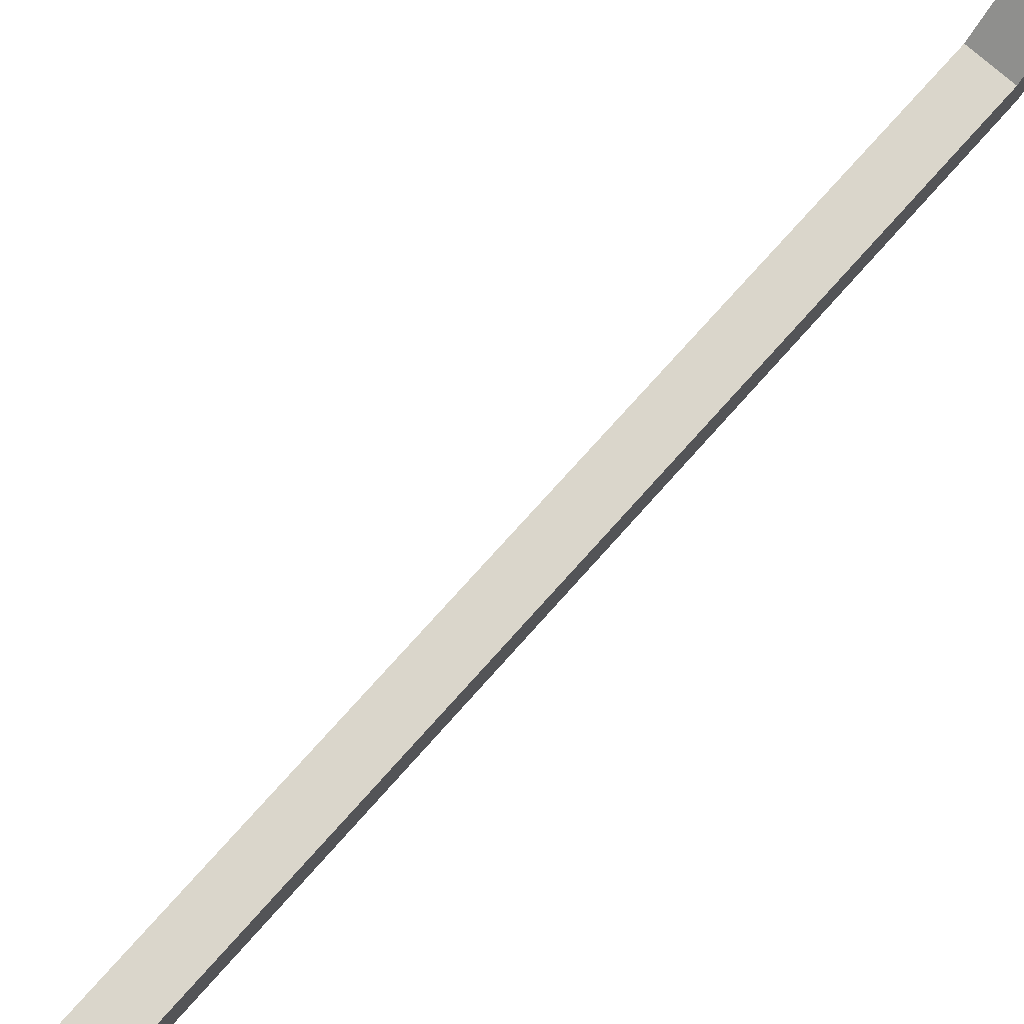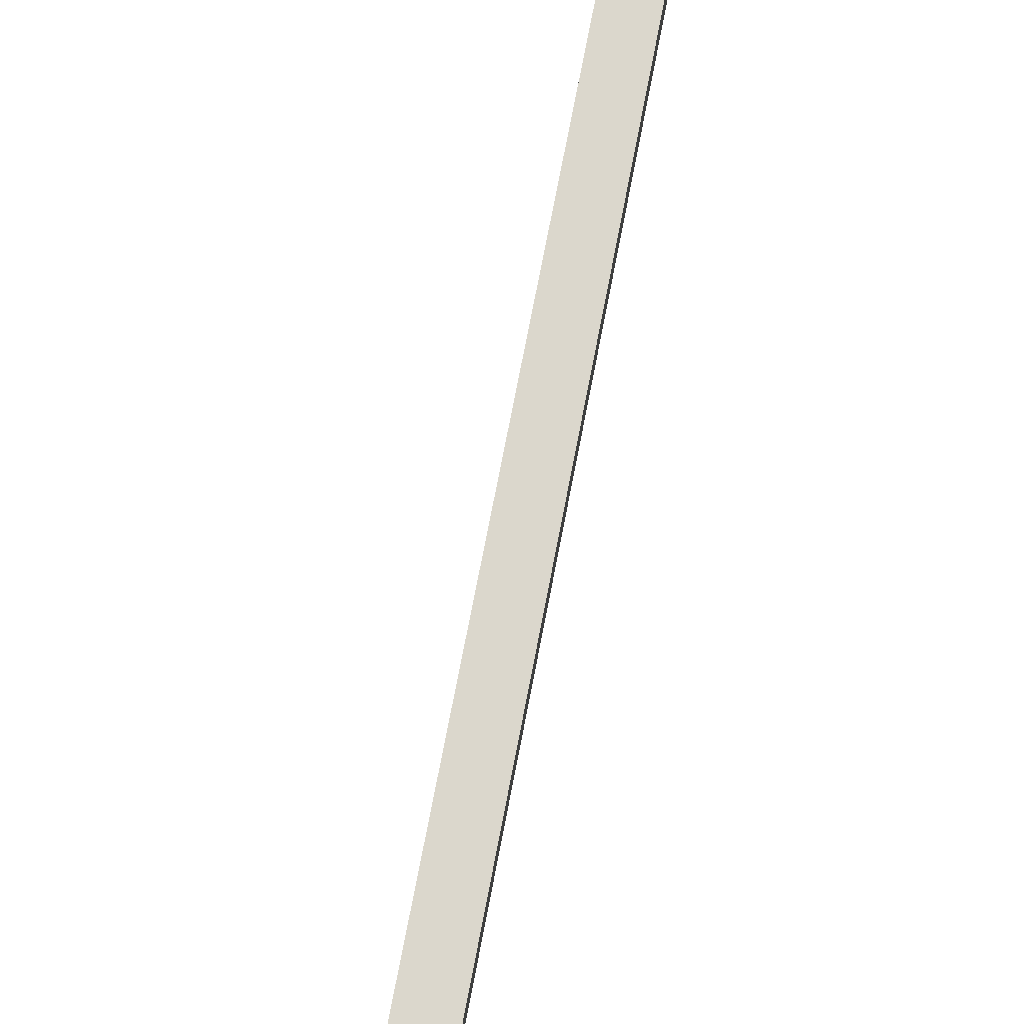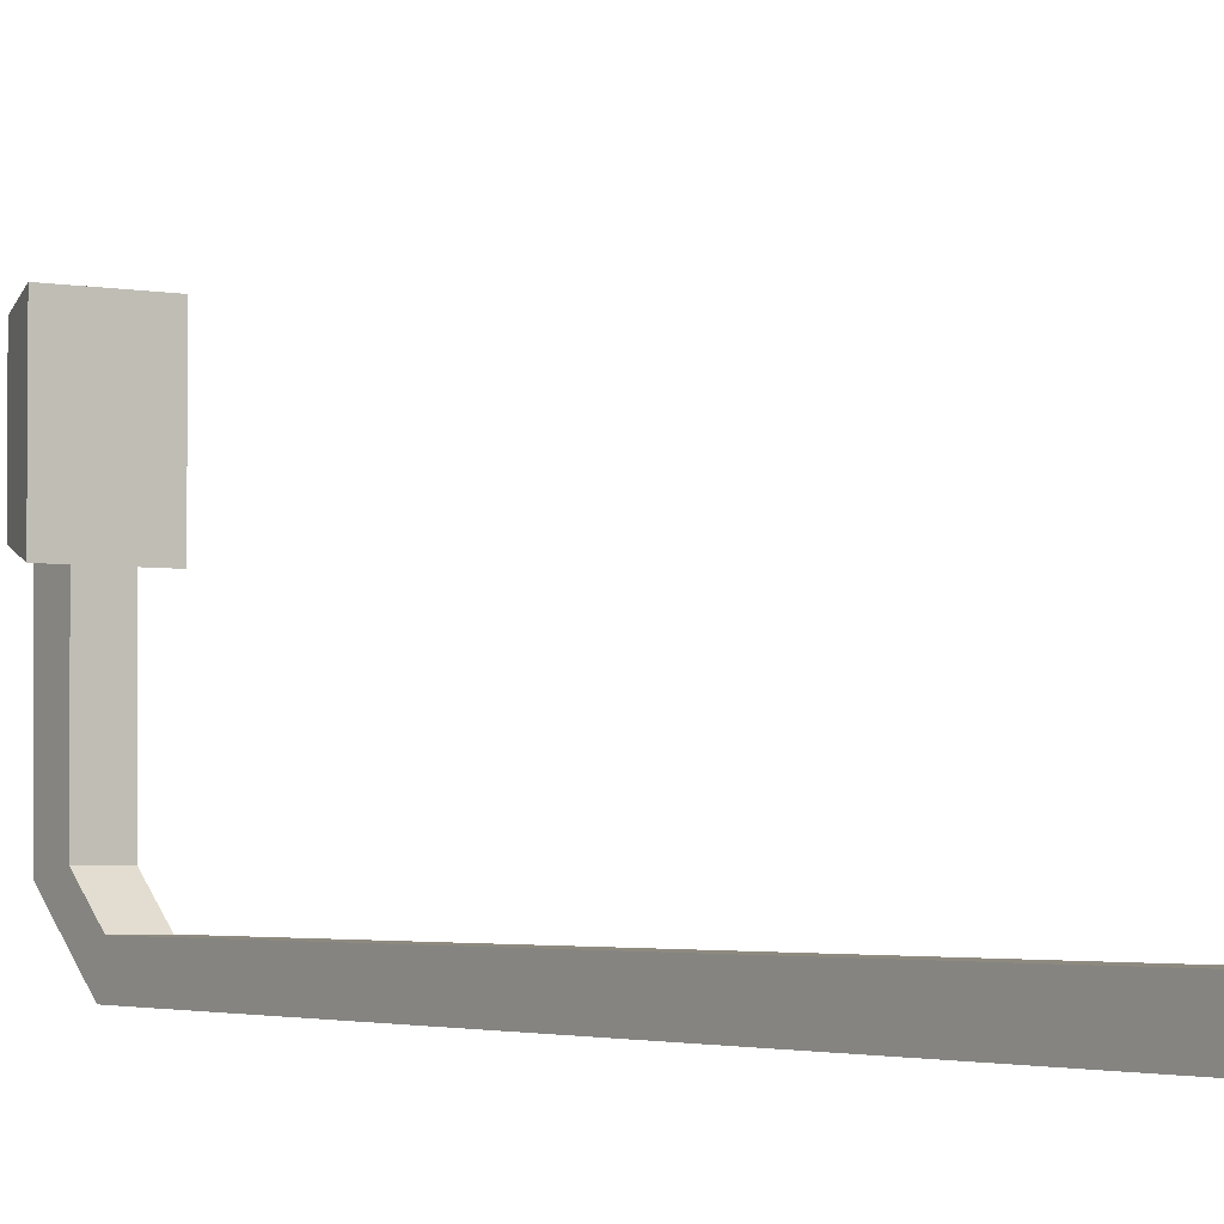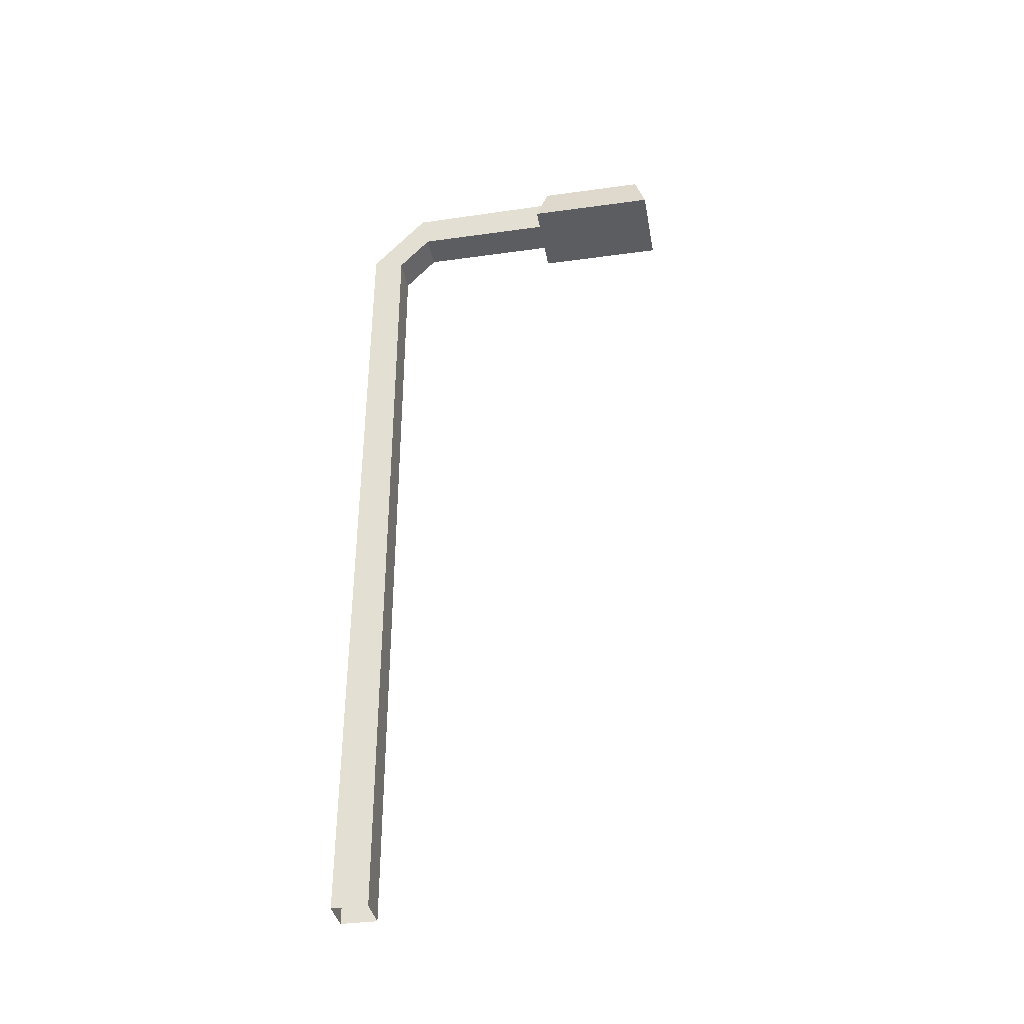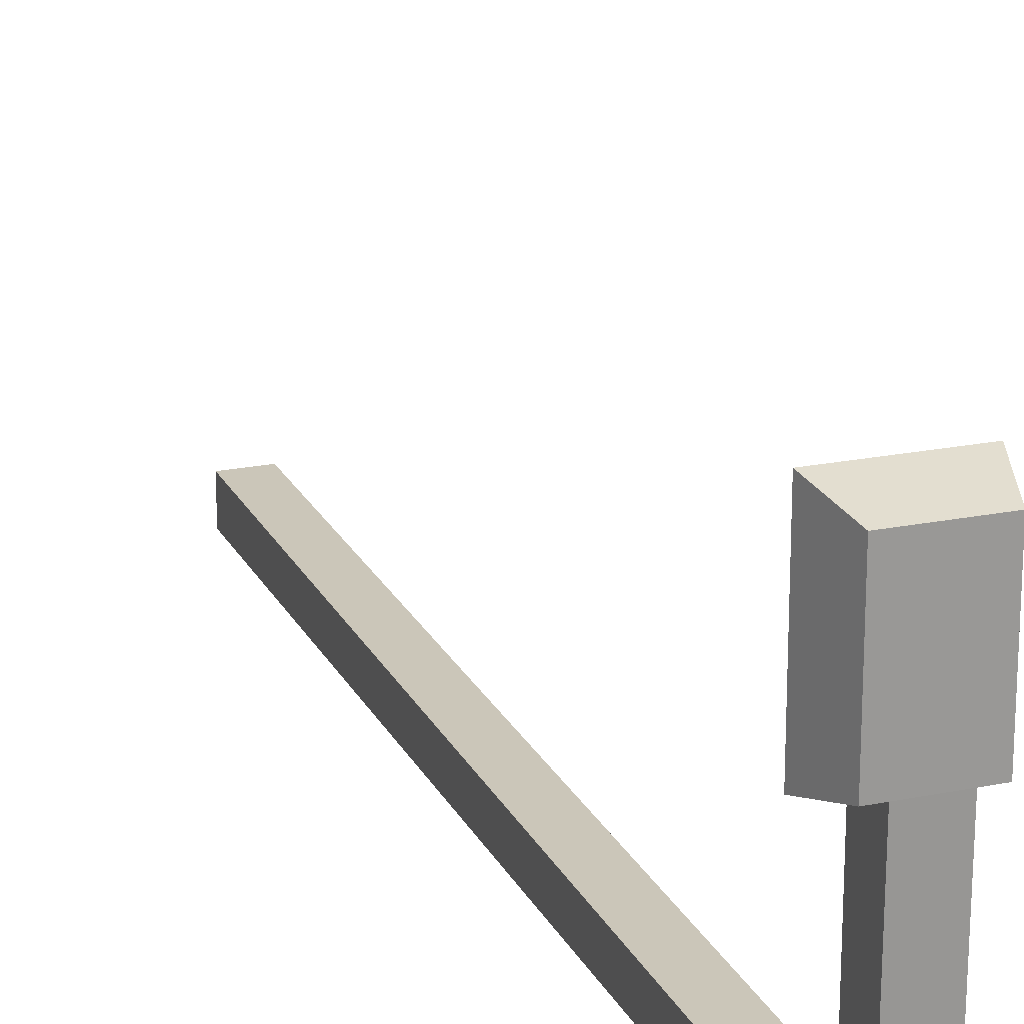
<metadata>
{"format":"obj","ext":"obj","renderer":"f3d","projection":"perspective","resolution":1024,"background":"white","views":[{"elev":73.9,"azim":41.6,"up":"+Z"},{"elev":73.0,"azim":-169.1,"up":"+Z"},{"elev":-2.8,"azim":-35.0,"up":"+Z"},{"elev":-36.7,"azim":-79.9,"up":"+Y"},{"elev":20.7,"azim":159.8,"up":"+Z"}]}
</metadata>
<code>
o Cube
v -0.02766 -0.5372 -0.5064
v -0.02766 -0.5372 -0.5617
v 0.02766 -0.5372 -0.5064
v 0.02766 -0.5372 -0.5617
v -0.02766 0.7951 -0.2172
v -0.02766 0.8504 -0.2172
v 0.02766 0.8504 -0.2172
v 0.02766 0.7951 -0.2172
v 0.02766 0.7404 -0.5078
v -0.02766 0.7404 -0.5078
v -0.02766 0.7521 -0.5567
v 0.02766 0.7521 -0.5567
v -0.06534 0.7903 -0.2441
v -0.04807 0.8536 -0.2268
v 0.04807 0.8536 -0.2268
v 0.06534 0.7903 -0.2441
v -0.06534 0.7903 -0.04347
v -0.04807 0.8536 -0.06075
v 0.04807 0.8536 -0.06075
v 0.06534 0.7903 -0.04347
v 0.02766 0.7943 -0.4588
v -0.02766 0.7943 -0.4588
v -0.02766 0.8475 -0.4701
v 0.02766 0.8475 -0.4701
f 24 21 9 12
f 22 10 9 21
f 23 11 10 22
f 2 1 10 11
f 4 12 9 3
f 1 3 9 10
f 24 12 11 23
f 4 2 11 12
f 16 20 17 13
f 14 18 19 15
f 17 20 19 18
f 20 16 15 19
f 16 13 14 15
f 13 17 18 14
f 7 24 23 6
f 6 23 22 5
f 5 22 21 8
f 7 8 21 24

</code>
